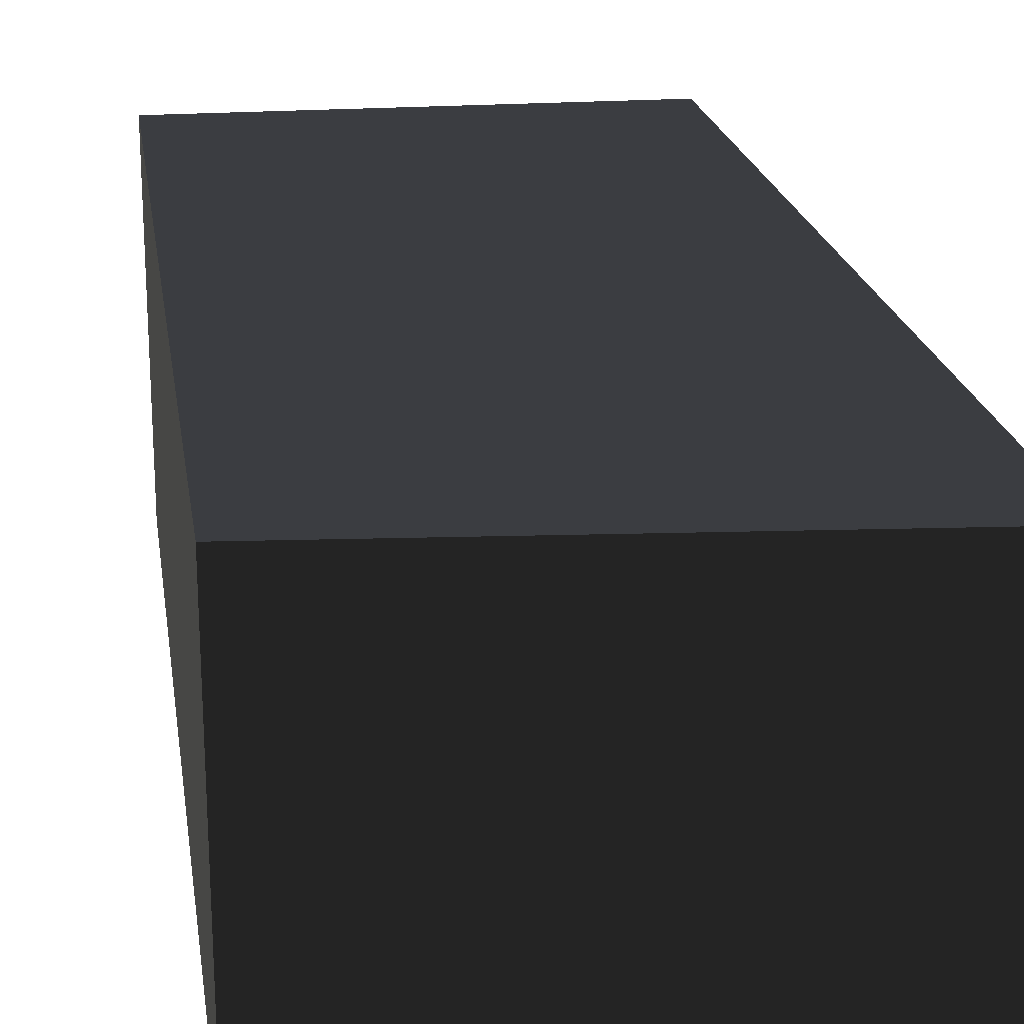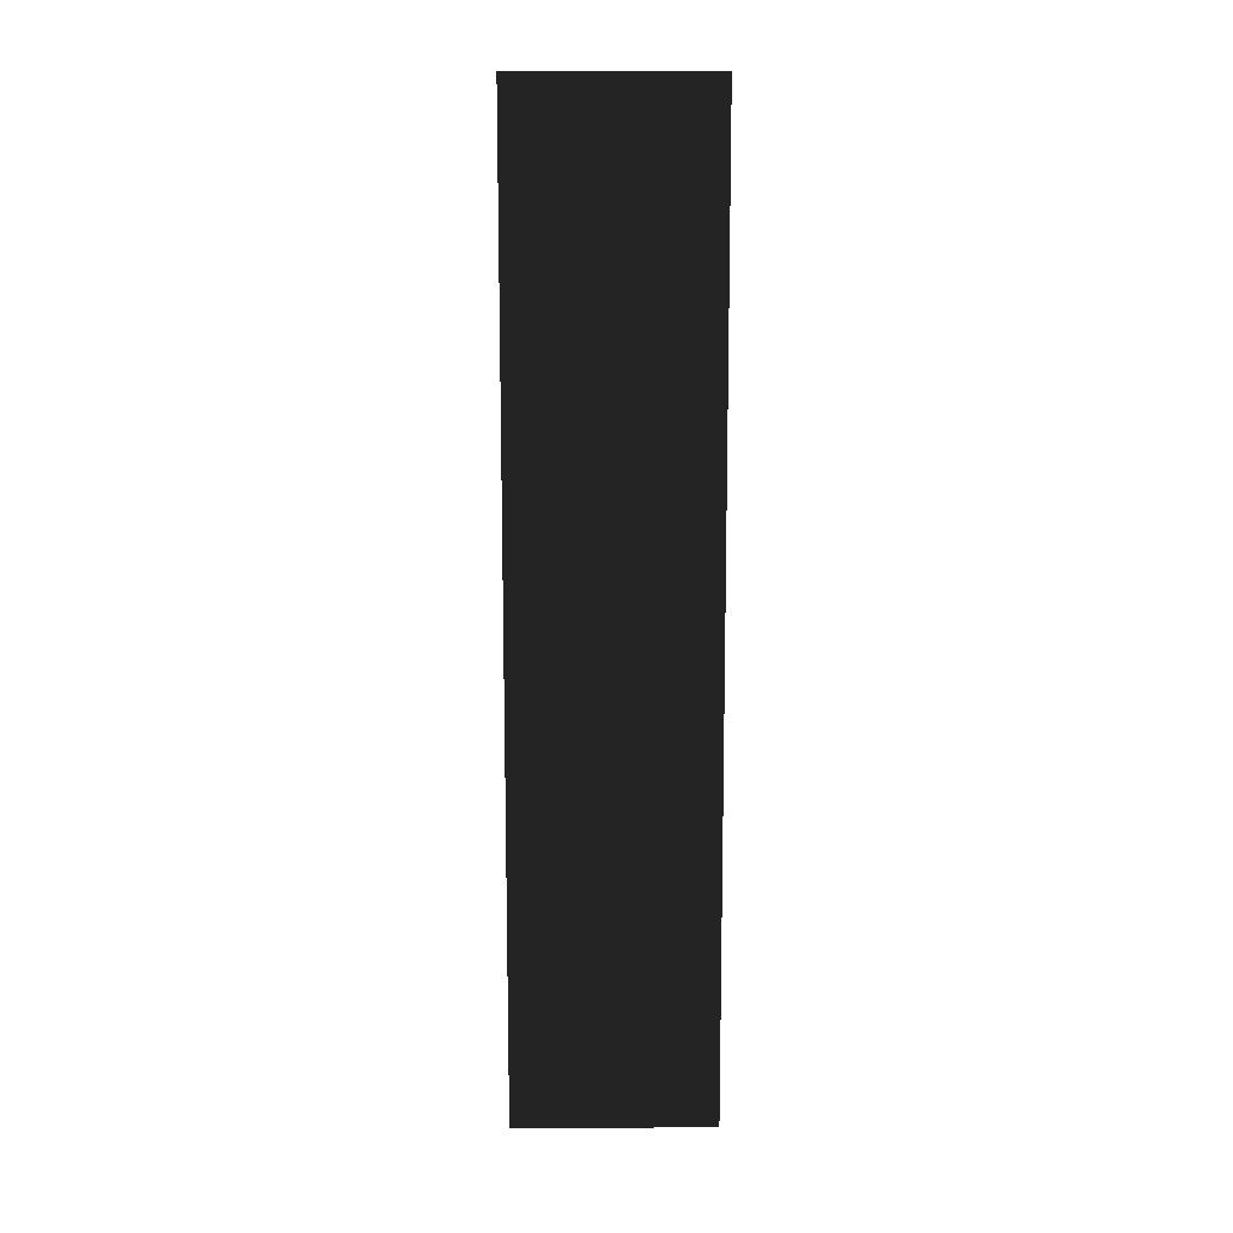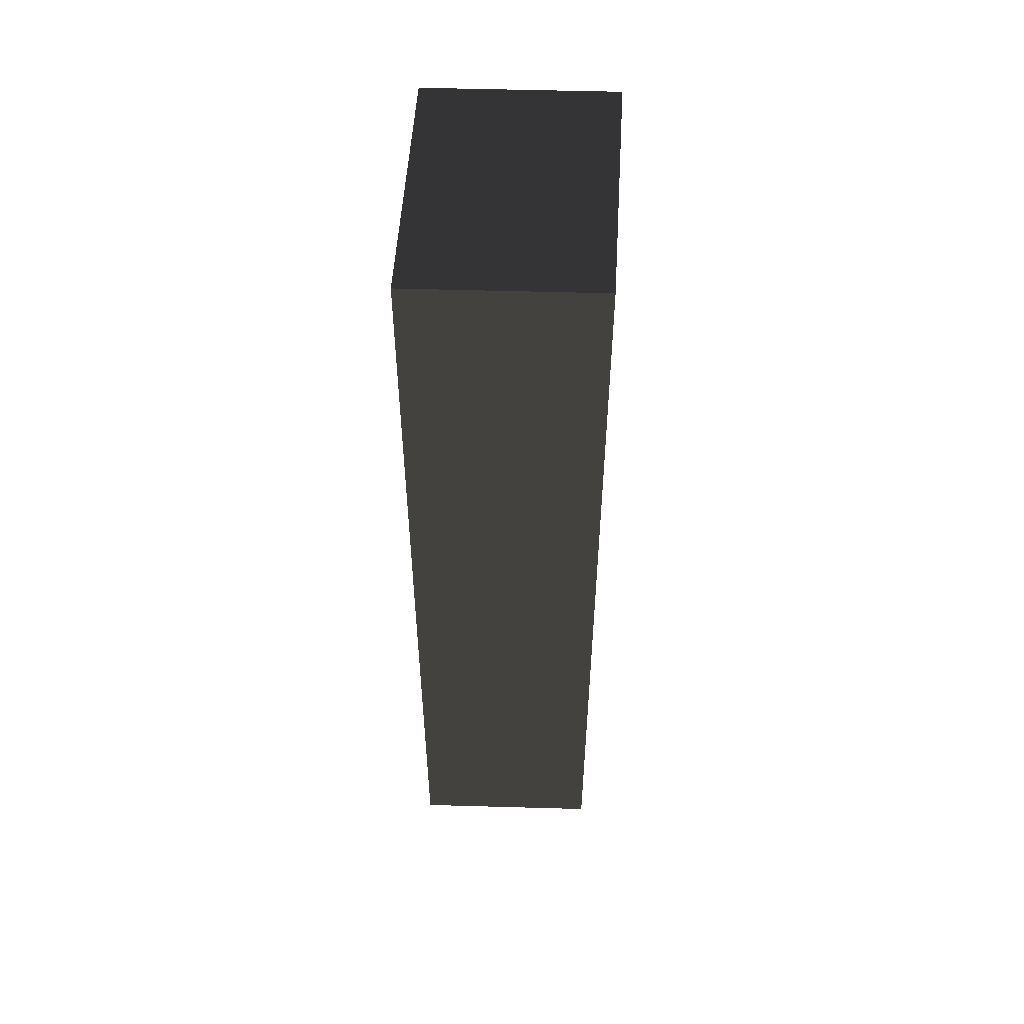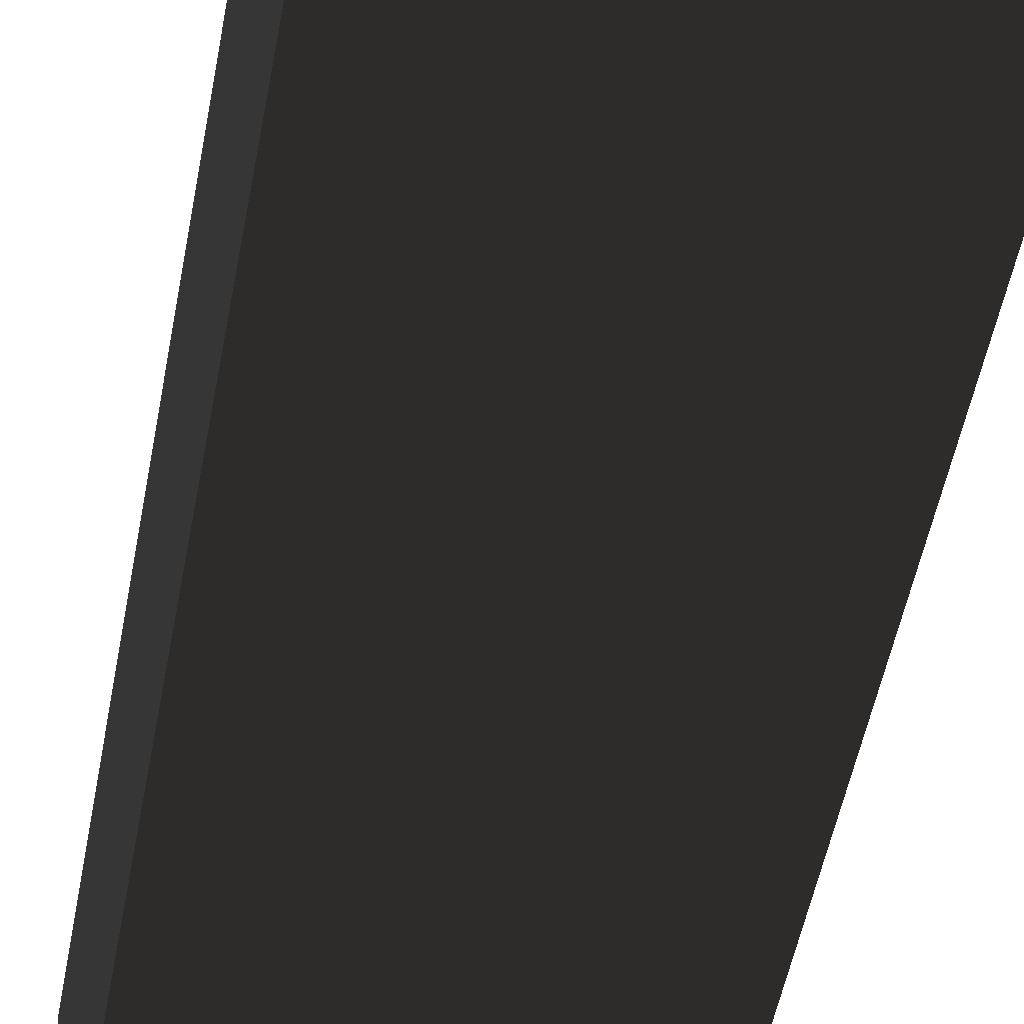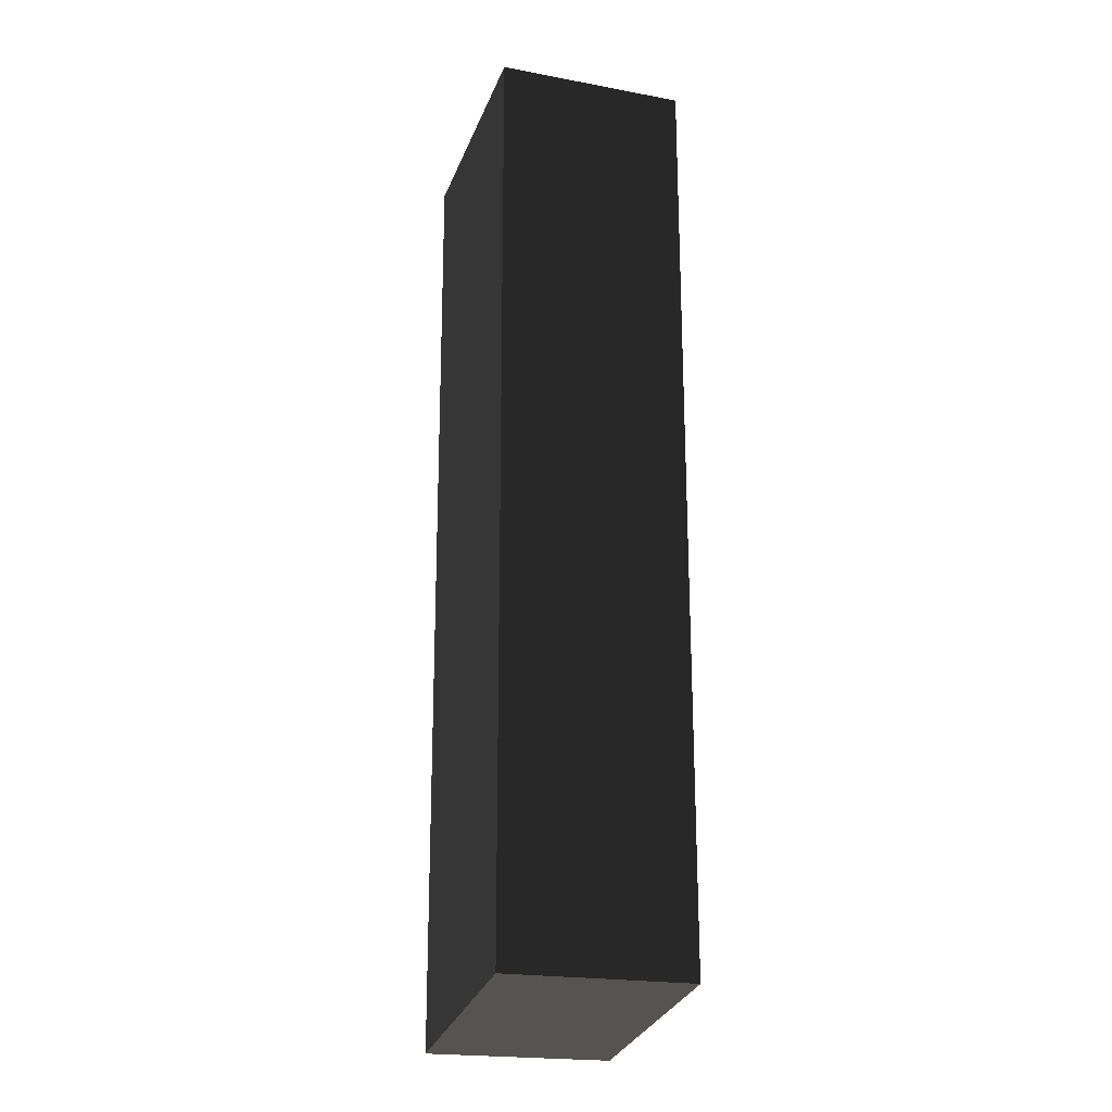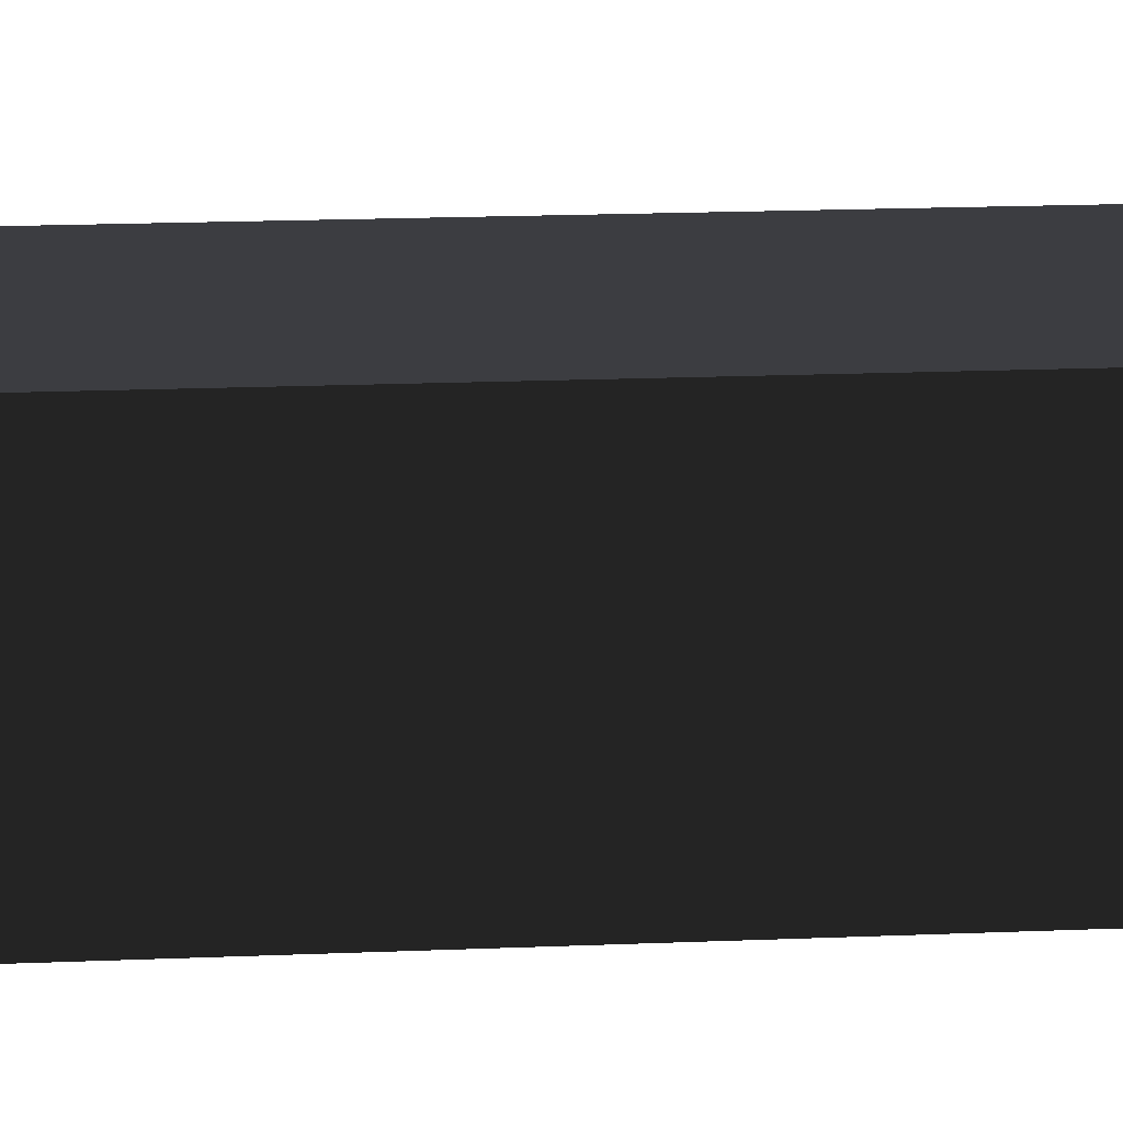
<metadata>
{"format":"obj","ext":"obj","renderer":"f3d","projection":"perspective","resolution":1024,"background":"white","views":[{"elev":11.9,"azim":175.3,"up":"+Z"},{"elev":13.4,"azim":90.8,"up":"+Y"},{"elev":53.3,"azim":93.4,"up":"+Y"},{"elev":-44.9,"azim":170.8,"up":"+Z"},{"elev":-21.0,"azim":73.2,"up":"+Y"},{"elev":15.2,"azim":-95.2,"up":"+Z"}]}
</metadata>
<code>
v -92.45 329 -64.93
v 84.97 330 -64.93
v 88.65 -303.6 -64.93
v -88.61 -330 -64.93
v -88.65 329 64.93
v 92.45 -303.6 64.93
v 88.76 330 64.93
v -84.82 -330 64.93
v 6.234 329.5 5.051
v 8.72 -315.7 -16.18
g group0
g group1
f 2 1 3
f 3 1 4
f 6 5 7
f 2 3 6
f 7 2 6
f 7 1 2
f 5 1 7
f 8 5 6
f 4 1 5
f 8 4 5
f 3 4 8
f 6 3 8

</code>
